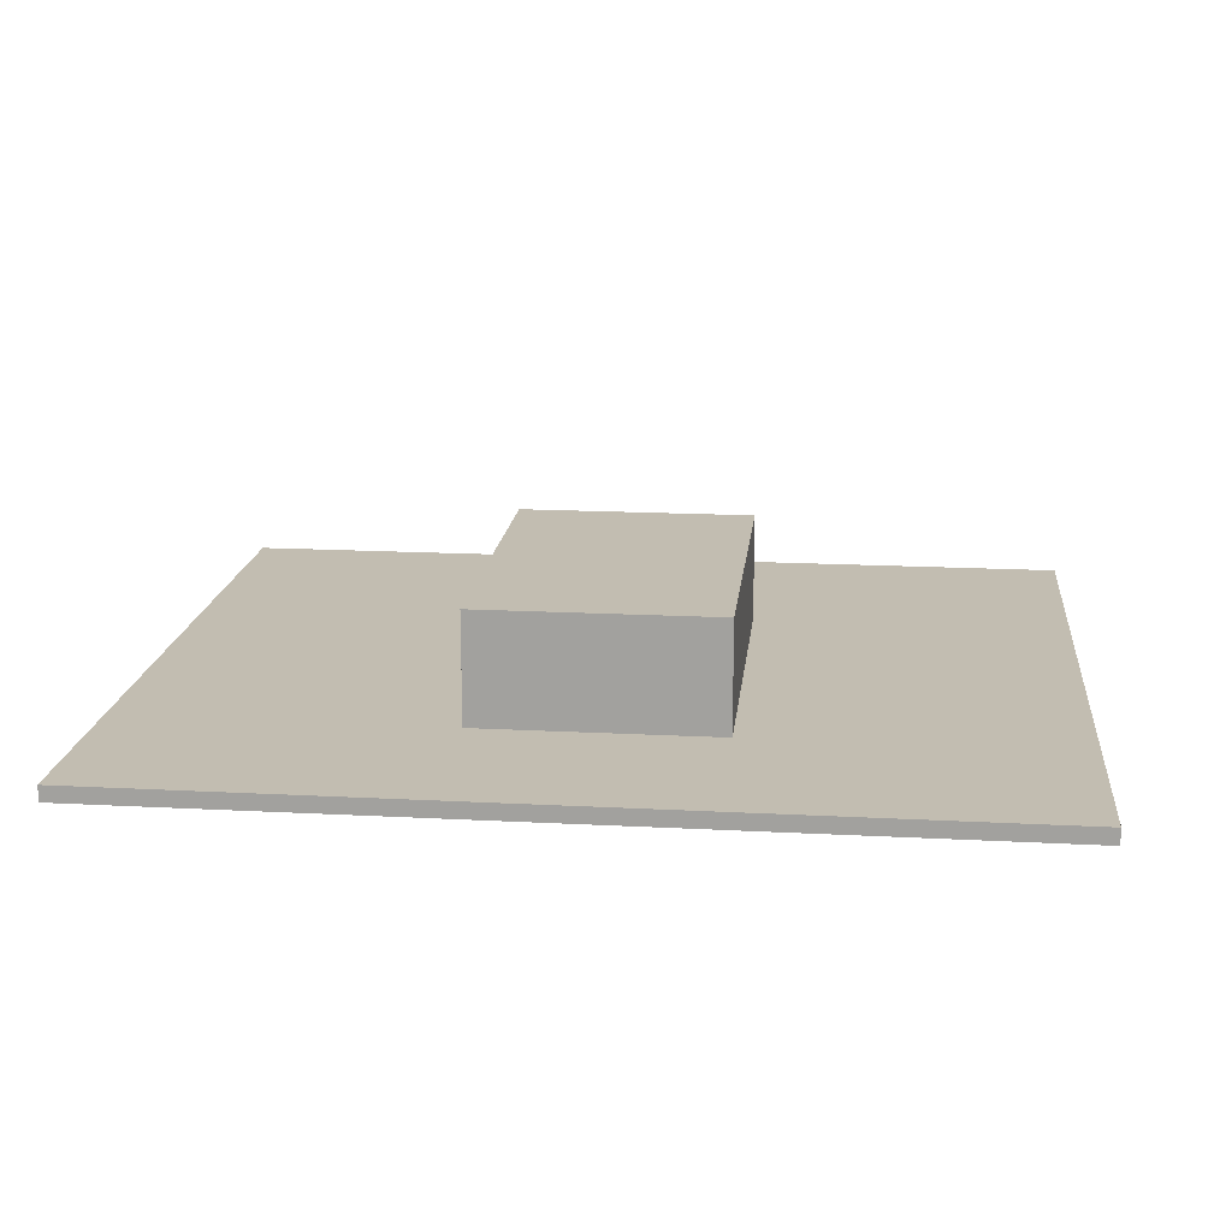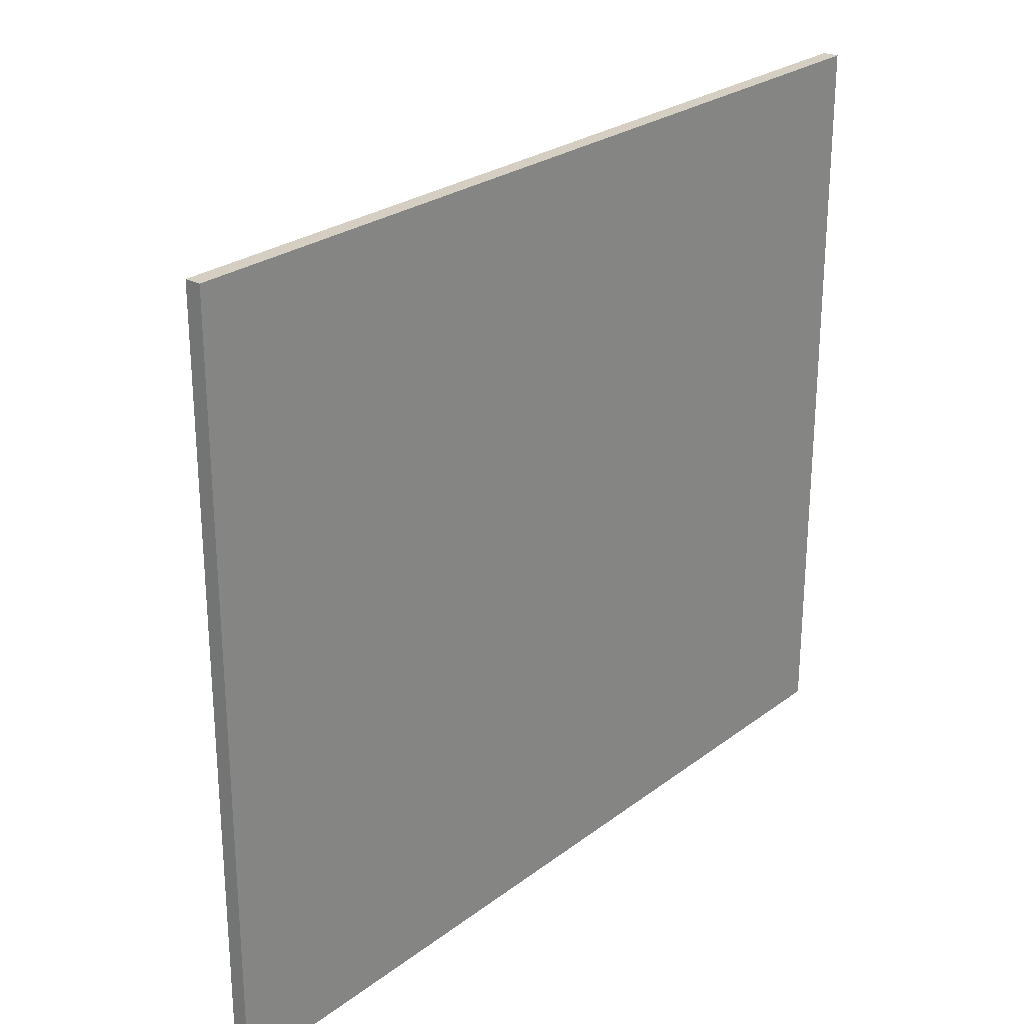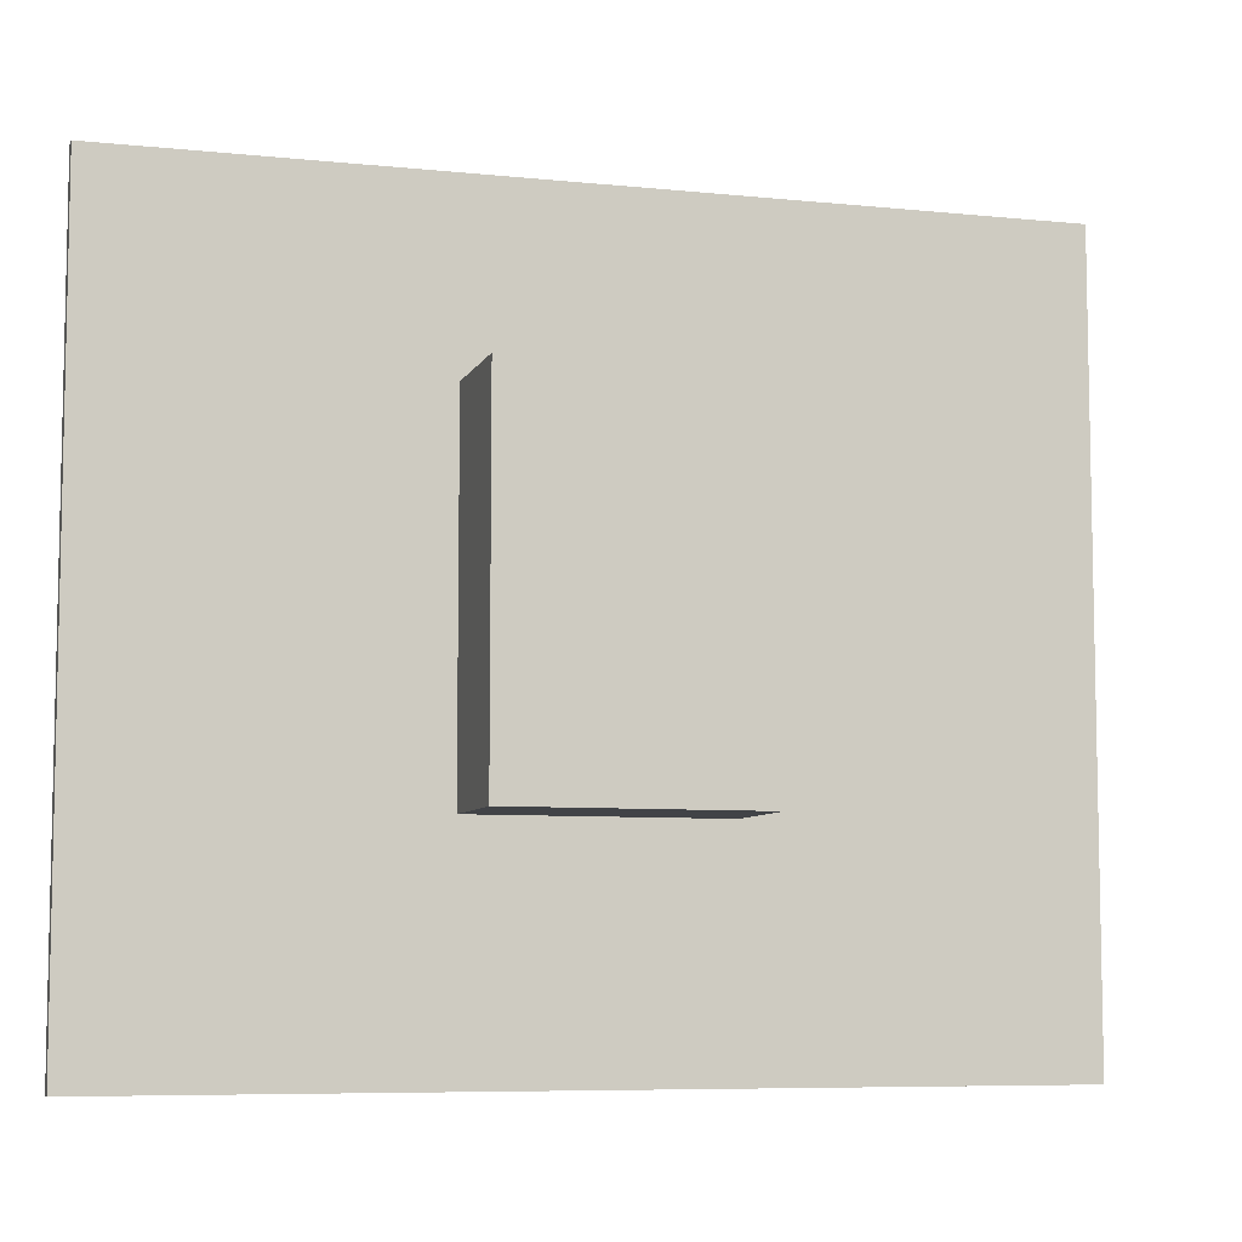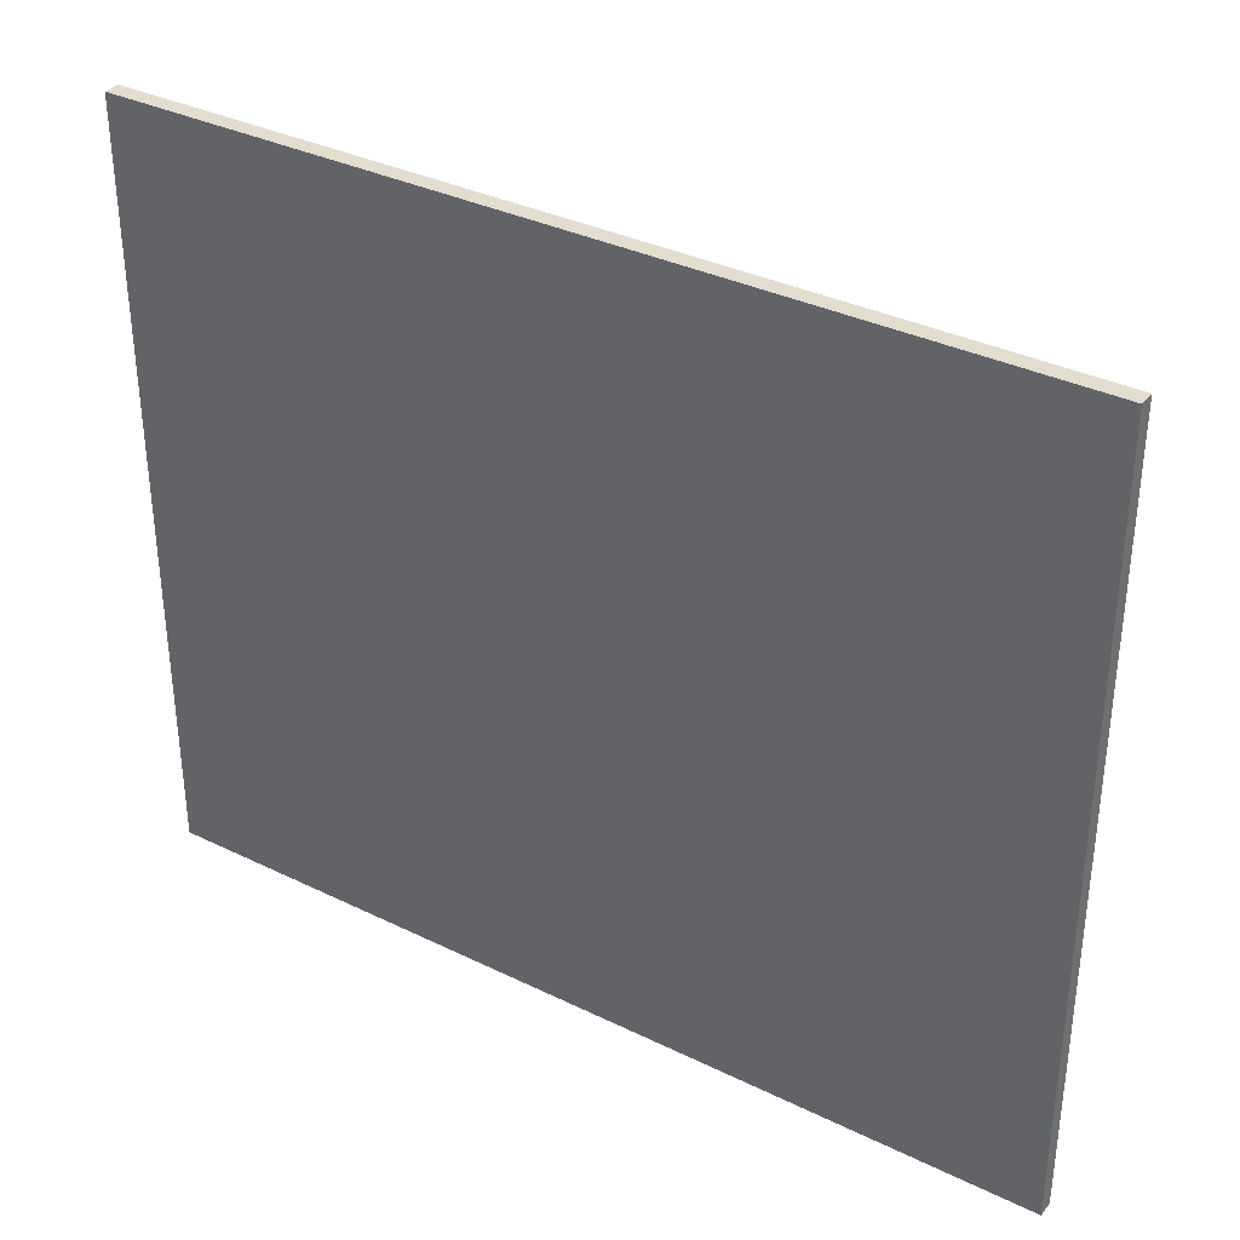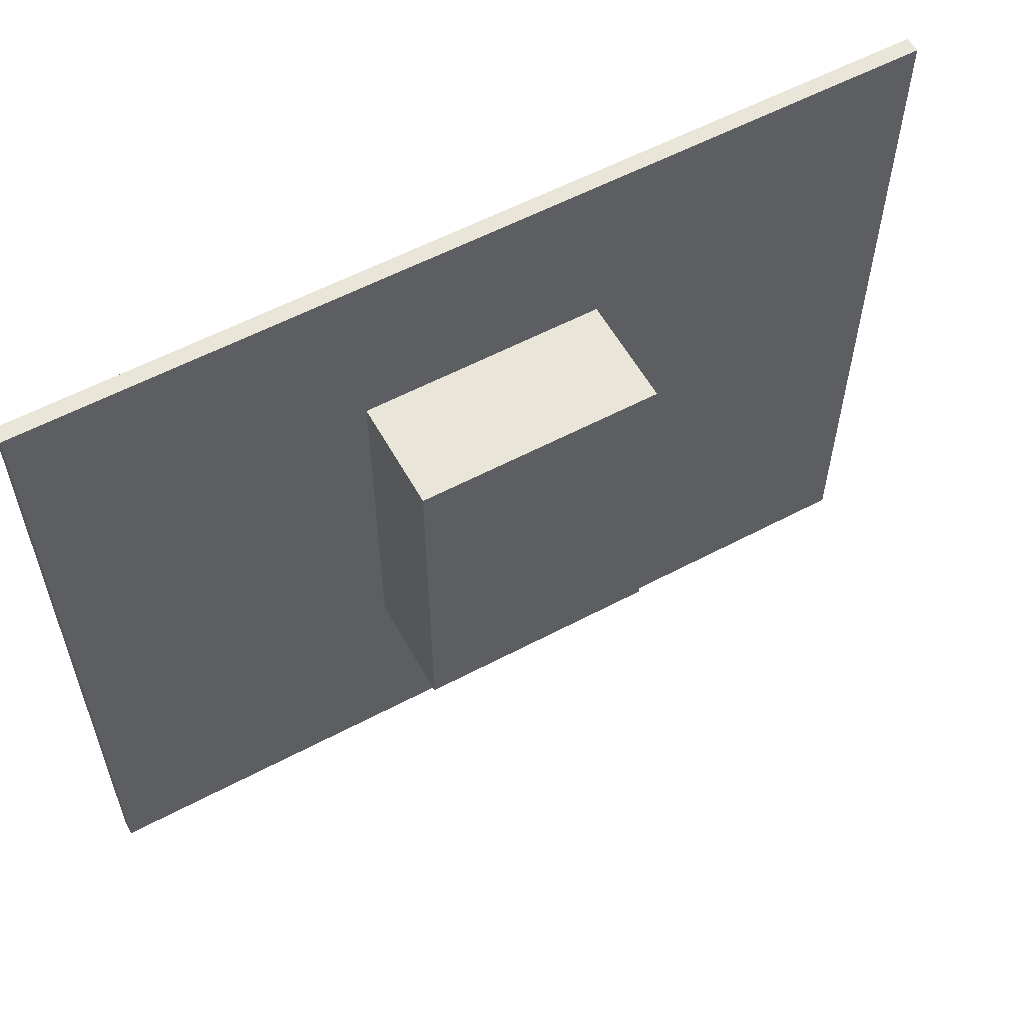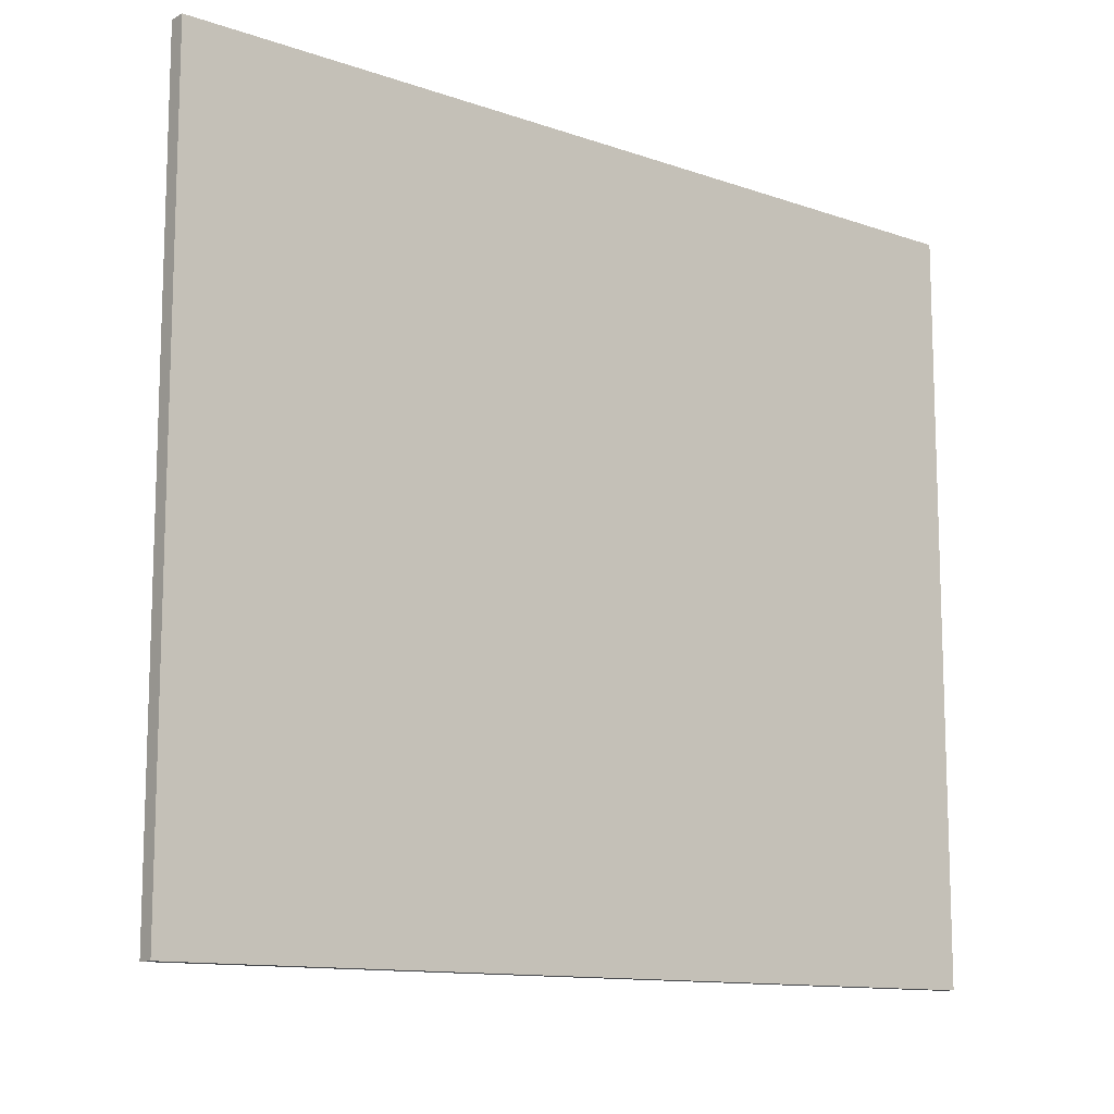
<metadata>
{"format":"obj","ext":"obj","renderer":"f3d","projection":"perspective","resolution":1024,"background":"white","views":[{"elev":16.9,"azim":6.1,"up":"+Y"},{"elev":25.8,"azim":-49.8,"up":"+Z"},{"elev":-7.3,"azim":163.6,"up":"+Z"},{"elev":35.0,"azim":33.0,"up":"+Z"},{"elev":57.7,"azim":151.2,"up":"+Z"},{"elev":-12.0,"azim":-39.6,"up":"+Z"}]}
</metadata>
<code>
v 0.005482 0.06449 -0.07968
v 0.06356 0.06449 -0.07968
v 0.06356 0.06449 -0.02155
v 0.005482 0.06449 -0.02155
v -0.05925 0.03695 -0.07968
v -0.05925 0.03695 -0.02155
v -0.05925 0.00615 -0.02155
v -0.05925 0.00615 -0.07968
v -0.05925 0.00615 0.1024
v -0.05925 0.06449 0.1024
v -0.05925 0.06449 -0.02155
v 0.06356 0.03695 -0.02155
v 0.06356 0.03695 -0.07968
v 0.06356 0.00615 -0.07968
v 0.06356 0.00615 -0.02155
v 0.06356 0.00615 0.1024
v 0.06356 0.06449 0.1024
v 0.06356 0.06449 -0.02155
v 0.06356 0.03695 -0.07968
v 0.005482 0.03695 -0.07968
v 0.06356 0.00615 -0.07968
v -0.001171 0.03695 -0.07968
v -0.05925 0.00615 -0.07968
v -0.05925 0.03695 -0.07968
v 0.06356 0.06449 0.1024
v 0.005482 0.06449 -0.02155
v 0.06356 0.06449 -0.02155
v -0.05925 0.06449 0.1024
v -0.001171 0.06449 -0.02155
v -0.05925 0.06449 -0.02155
v 0.06356 0.06449 -0.02155
v 0.06356 0.06449 -0.07968
v 0.06356 0.03695 -0.07968
v 0.06356 0.03695 -0.02155
v 0.06356 0.06449 -0.07968
v 0.005482 0.06449 -0.07968
v 0.005482 0.03695 -0.07968
v 0.06356 0.03695 -0.07968
v -0.05925 0.06449 -0.07968
v -0.05925 0.06449 -0.02155
v -0.05925 0.03695 -0.02155
v -0.05925 0.03695 -0.07968
v -0.05925 0.06449 -0.07968
v -0.001171 0.06449 -0.07968
v -0.001171 0.06449 -0.02155
v -0.05925 0.06449 -0.02155
v -0.001171 0.03695 -0.07968
v -0.001171 0.06449 -0.07968
v -0.05925 0.06449 -0.07968
v -0.05925 0.03695 -0.07968
v -0.001171 0.06449 -0.07968
v 0.005482 0.06449 -0.07968
v 0.005482 0.06449 -0.02155
v -0.001171 0.06449 -0.02155
v 0.005482 0.03695 -0.07968
v 0.005482 0.06449 -0.07968
v -0.001171 0.06449 -0.07968
v -0.001171 0.03695 -0.07968
v -0.05925 0.00615 -0.07968
v -0.05925 0.00615 -0.02155
v 0.06356 0.00615 -0.02155
v 0.06356 0.00615 -0.07968
v 0.06356 0.00615 0.1024
v -0.05925 0.00615 0.1024
v -0.05925 0.06449 0.1024
v 0.06356 0.06449 0.1024
v 0.06356 0.00615 0.1024
v -0.05925 0.00615 0.1024
v -0.2271 4.768e-08 -0.1929
v -0.2271 0.008066 -0.1929
v -0.2271 0.008066 0.1929
v -0.2271 4.768e-08 0.1929
v -0.2271 0.008066 -0.1929
v 0.2271 0.008066 -0.1929
v 0.2271 0.008066 0.1929
v -0.2271 0.008066 0.1929
v 0.2271 0.008066 -0.1929
v 0.2271 4.768e-08 -0.1929
v 0.2271 4.768e-08 0.1929
v 0.2271 0.008066 0.1929
v 0.2271 4.768e-08 -0.1929
v -0.2271 4.768e-08 -0.1929
v -0.2271 4.768e-08 0.1929
v 0.2271 4.768e-08 0.1929
v -0.2271 4.768e-08 0.1929
v -0.2271 0.008066 0.1929
v 0.2271 0.008066 0.1929
v 0.2271 4.768e-08 0.1929
v 0.2271 4.768e-08 -0.1929
v 0.2271 0.008066 -0.1929
v -0.2271 0.008066 -0.1929
v -0.2271 4.768e-08 -0.1929
g Prop_Computer_Mouse_1047_27
f 1 3 2
f 1 4 3
f 5 7 6
f 5 8 7
f 9 6 7
f 6 9 10
f 6 10 11
f 12 14 13
f 12 15 14
f 16 15 12
f 17 16 12
f 17 12 18
f 19 21 20
f 21 22 20
f 21 23 22
f 23 24 22
f 25 27 26
f 28 25 26
f 28 26 29
f 28 29 30
f 31 33 32
f 31 34 33
f 35 37 36
f 35 38 37
f 39 41 40
f 39 42 41
f 43 45 44
f 43 46 45
f 47 49 48
f 47 50 49
f 51 53 52
f 51 54 53
f 55 57 56
f 55 58 57
f 59 61 60
f 59 62 61
f 63 60 61
f 63 64 60
f 65 67 66
f 65 68 67
f 69 71 70
f 69 72 71
f 73 75 74
f 73 76 75
f 77 79 78
f 77 80 79
f 81 83 82
f 81 84 83
f 85 87 86
f 85 88 87
f 89 91 90
f 89 92 91

</code>
